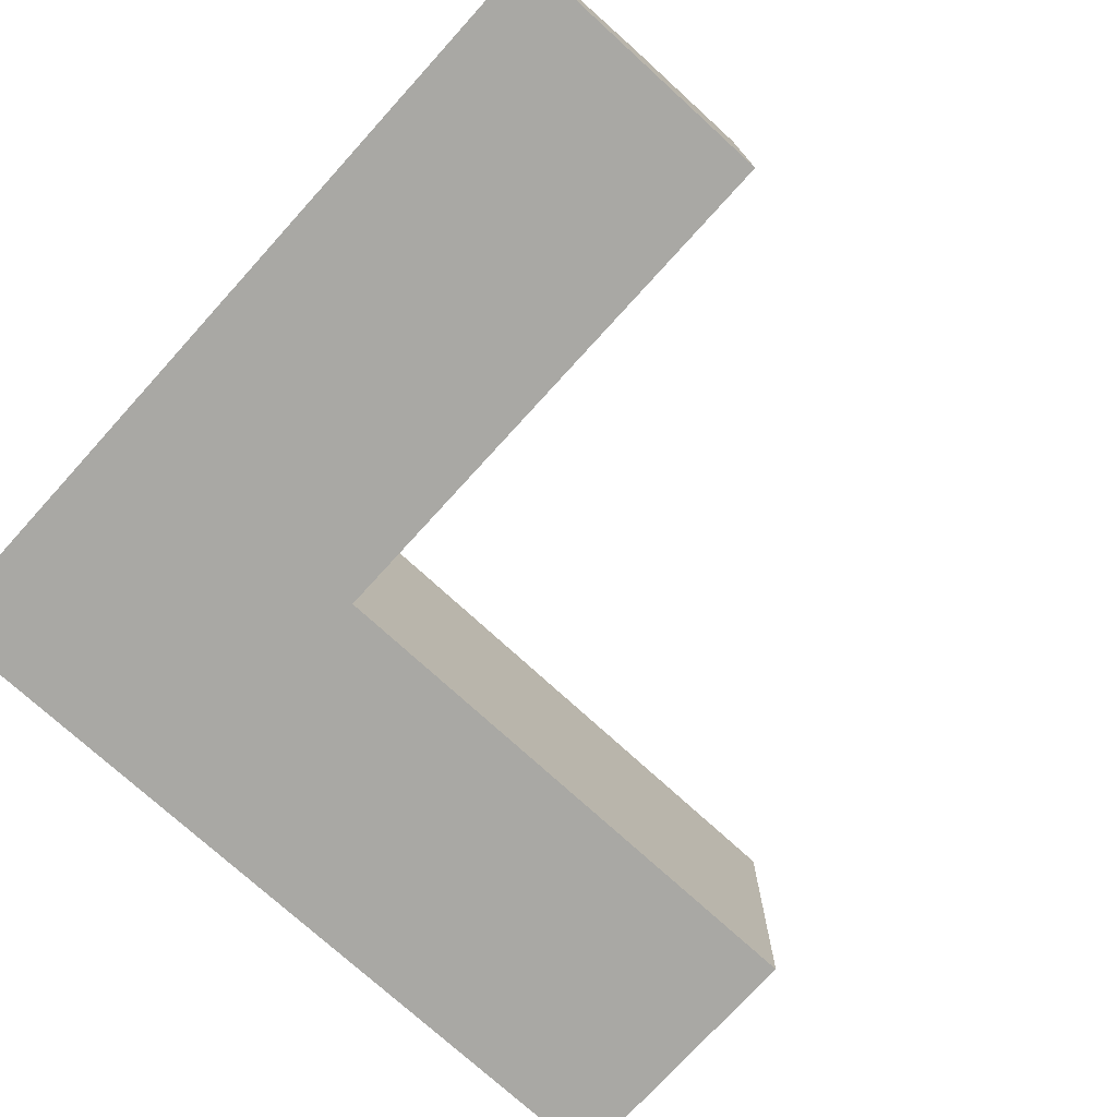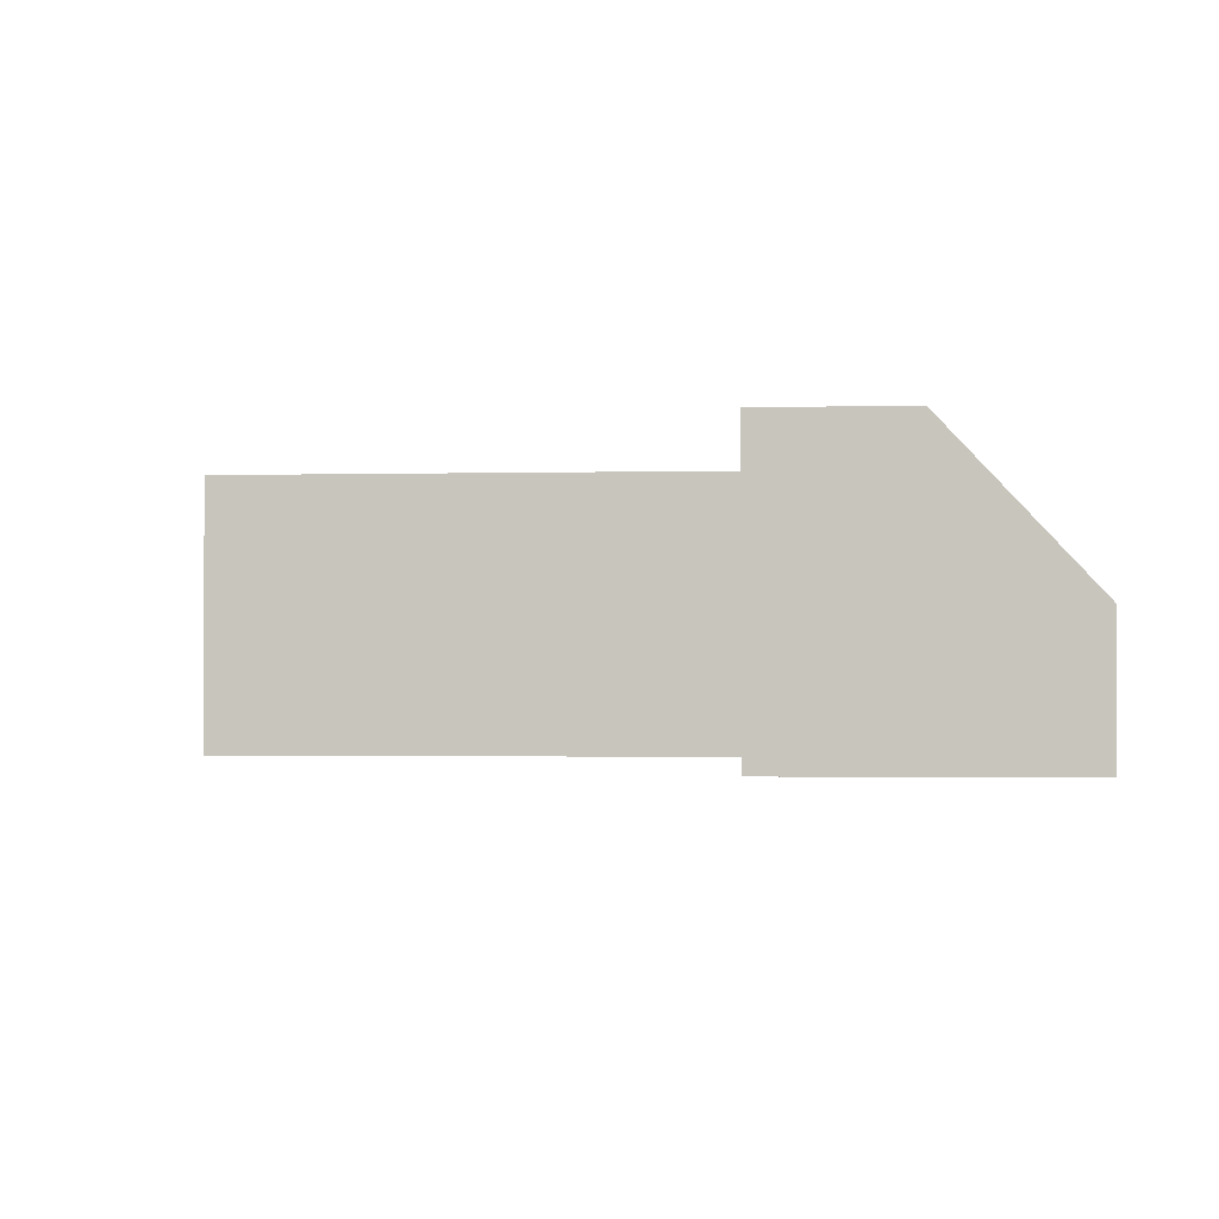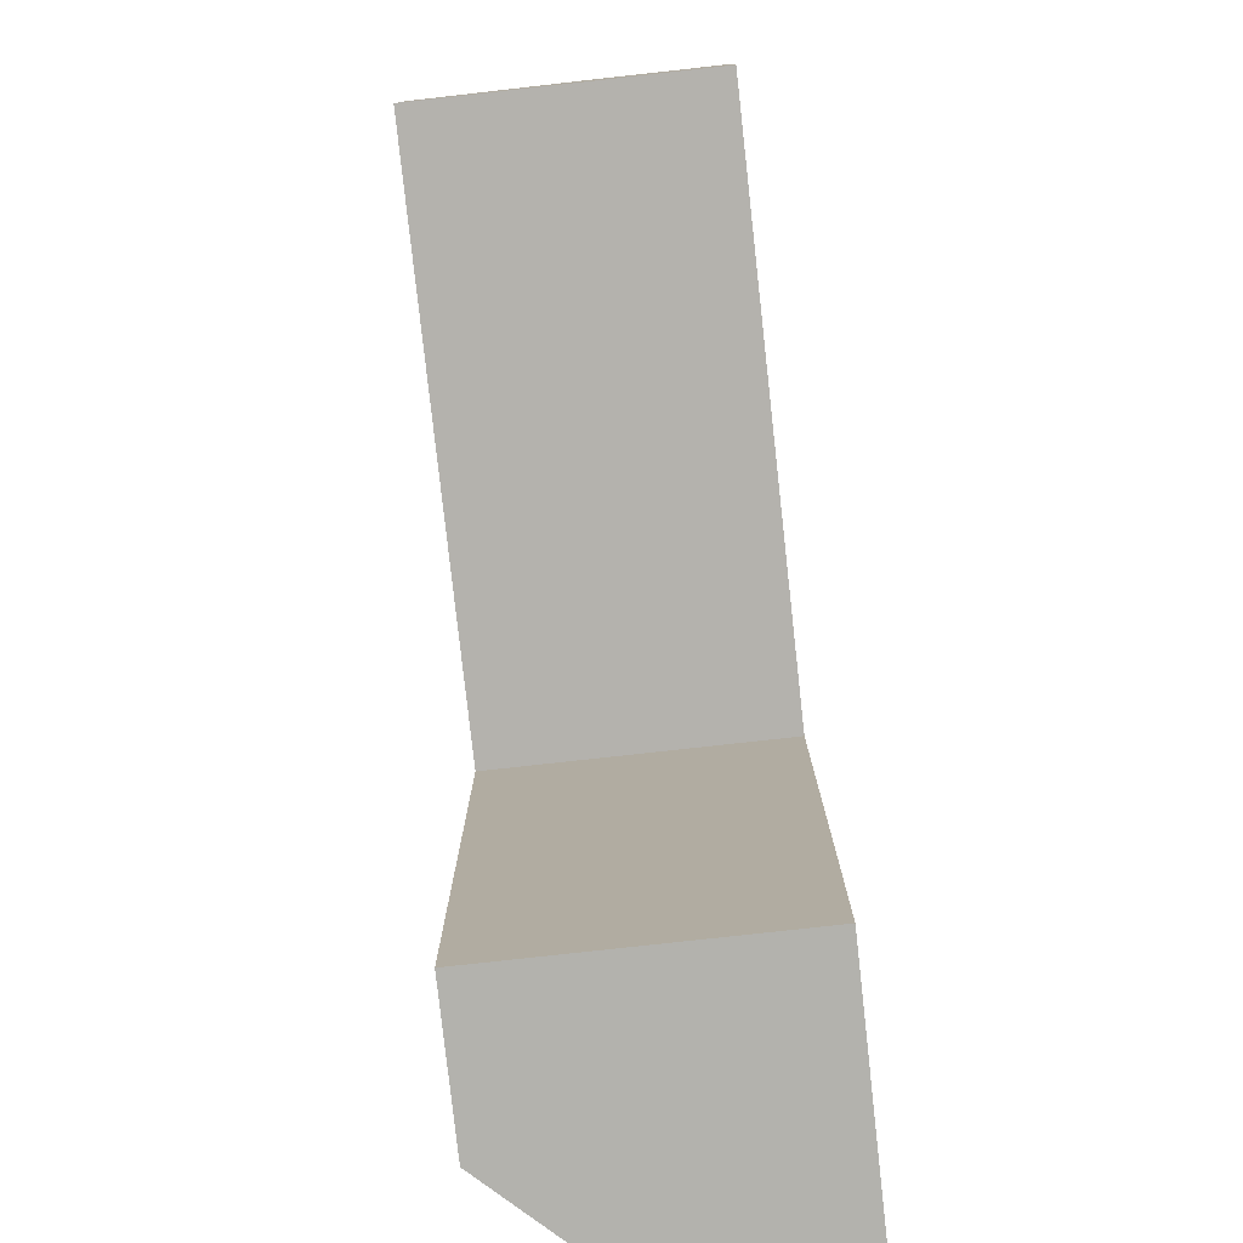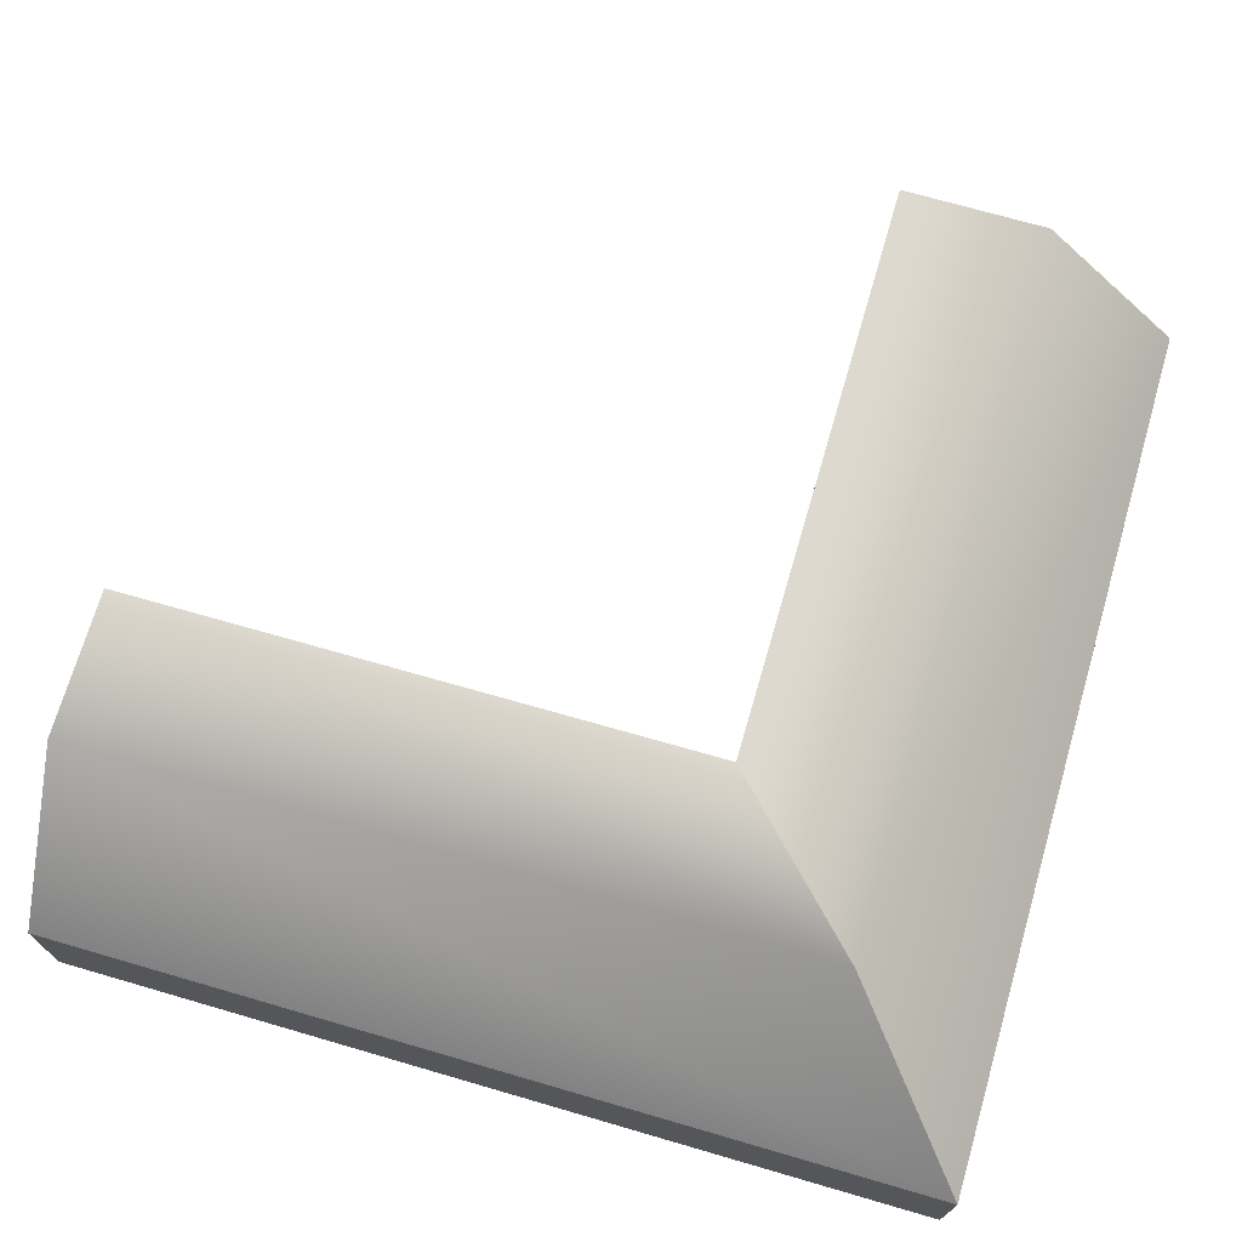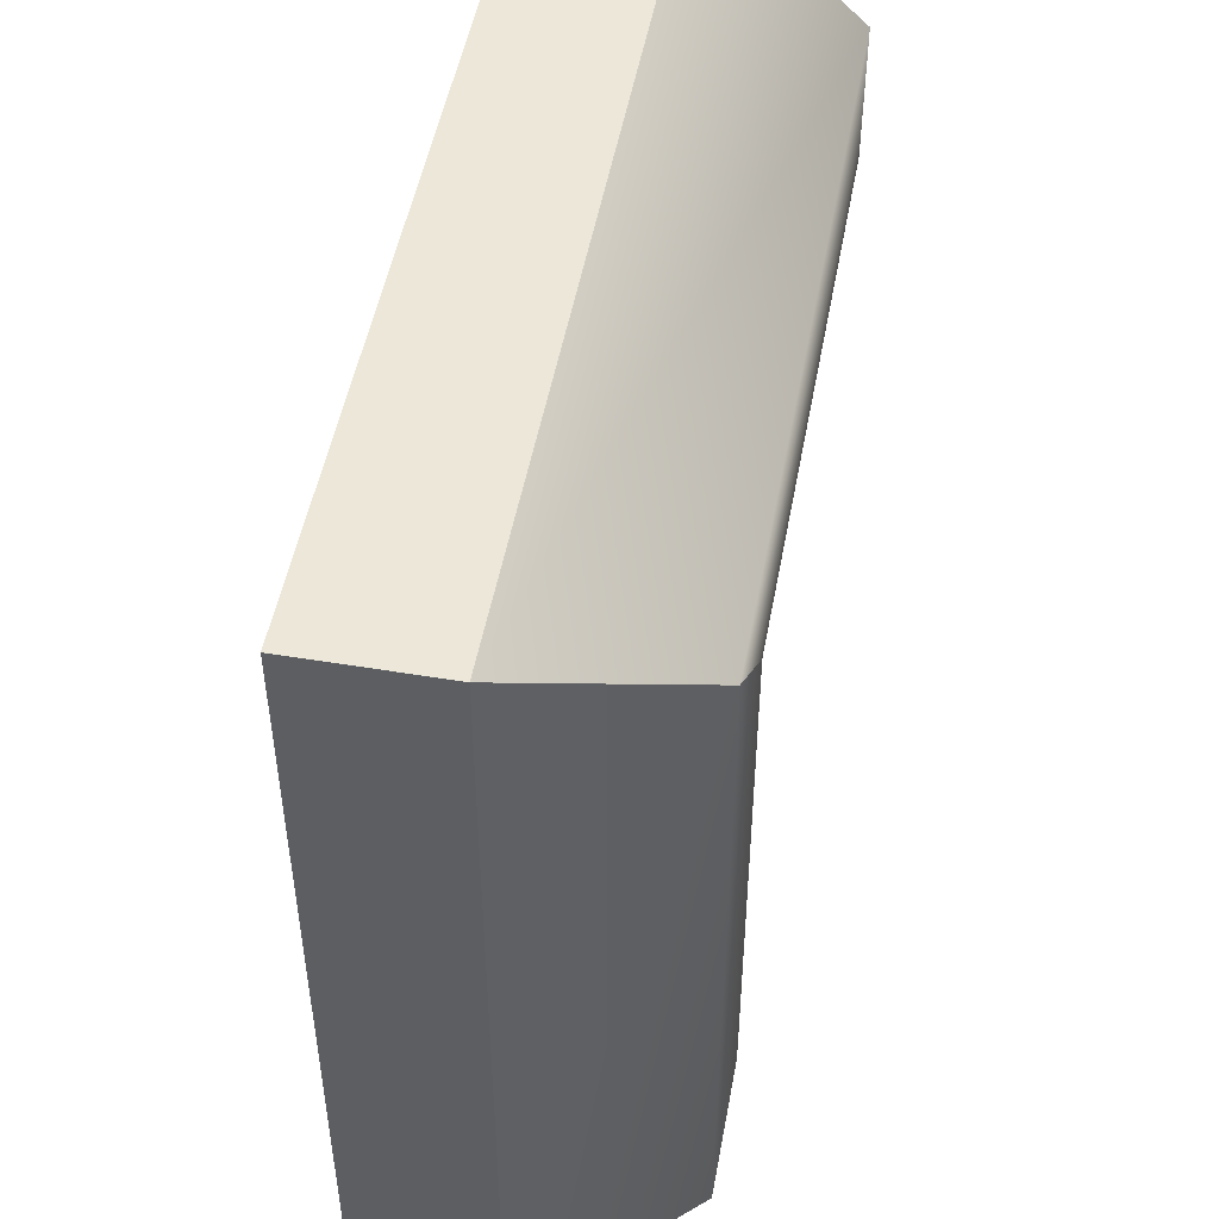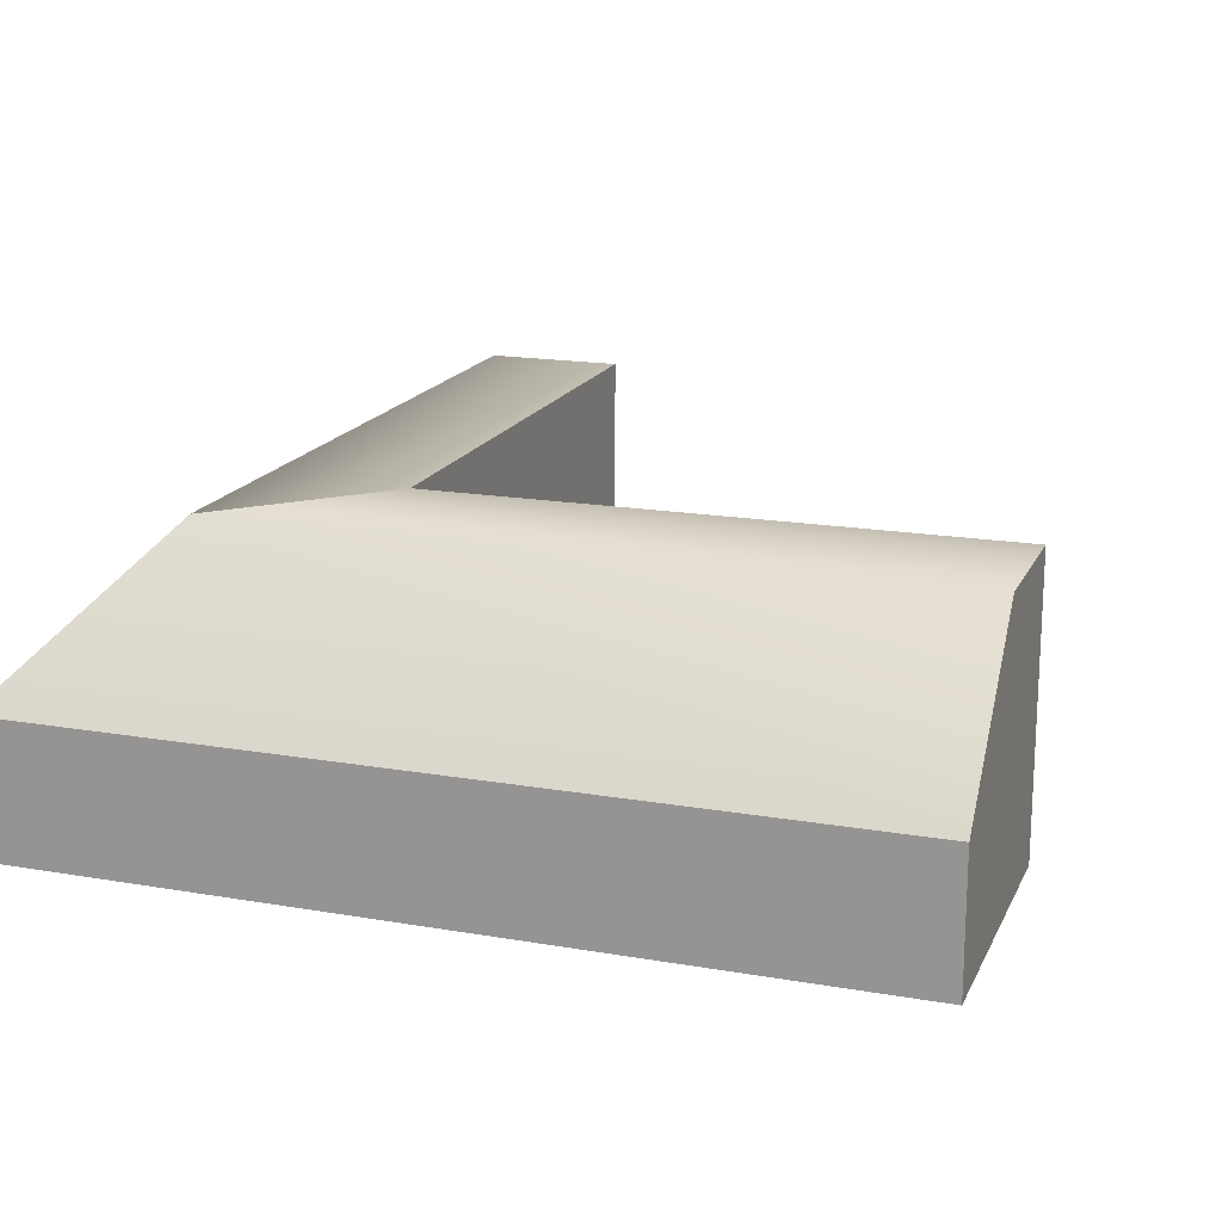
<metadata>
{"format":"obj","ext":"obj","renderer":"f3d","projection":"perspective","resolution":1024,"background":"white","views":[{"elev":-75.0,"azim":137.7,"up":"+Y"},{"elev":-1.8,"azim":-84.6,"up":"+Y"},{"elev":-79.4,"azim":-83.7,"up":"+Z"},{"elev":71.5,"azim":16.2,"up":"+Y"},{"elev":49.9,"azim":100.4,"up":"+Z"},{"elev":17.3,"azim":109.0,"up":"+Y"}]}
</metadata>
<code>
g default
v 0 0 -0.00081
v 0 0.467 -0.00081
v -0.9982 1 -3
v -0.4982 1 -3
v 0.001756 0.4659 -3
v -0.9982 0 -3
v -0.4982 0 -3
v 0.001756 0 -3
v -0.9982 1 -1.008
v -0.4982 1 -0.5036
v -0.9982 0 -1.008
v -0.4982 0 -0.5036
v -3.001 0 -1
v -3.001 0 -0.5
v -3.001 0 0
v -3.001 1 -1
v -3.001 1 -0.5
v -3.001 0.4659 0
g InsideCorner
f 3 4 7 6
f 4 5 8 7
f 6 7 12 11
f 7 8 1 12
f 1 8 5 2
f 6 11 9 3
f 9 10 4 3
f 10 2 5 4
f 13 14 17 16
f 14 15 18 17
f 16 17 10 9
f 17 18 2 10
f 15 1 2 18
f 11 12 14 13
f 12 1 15 14
f 9 11 13 16

</code>
